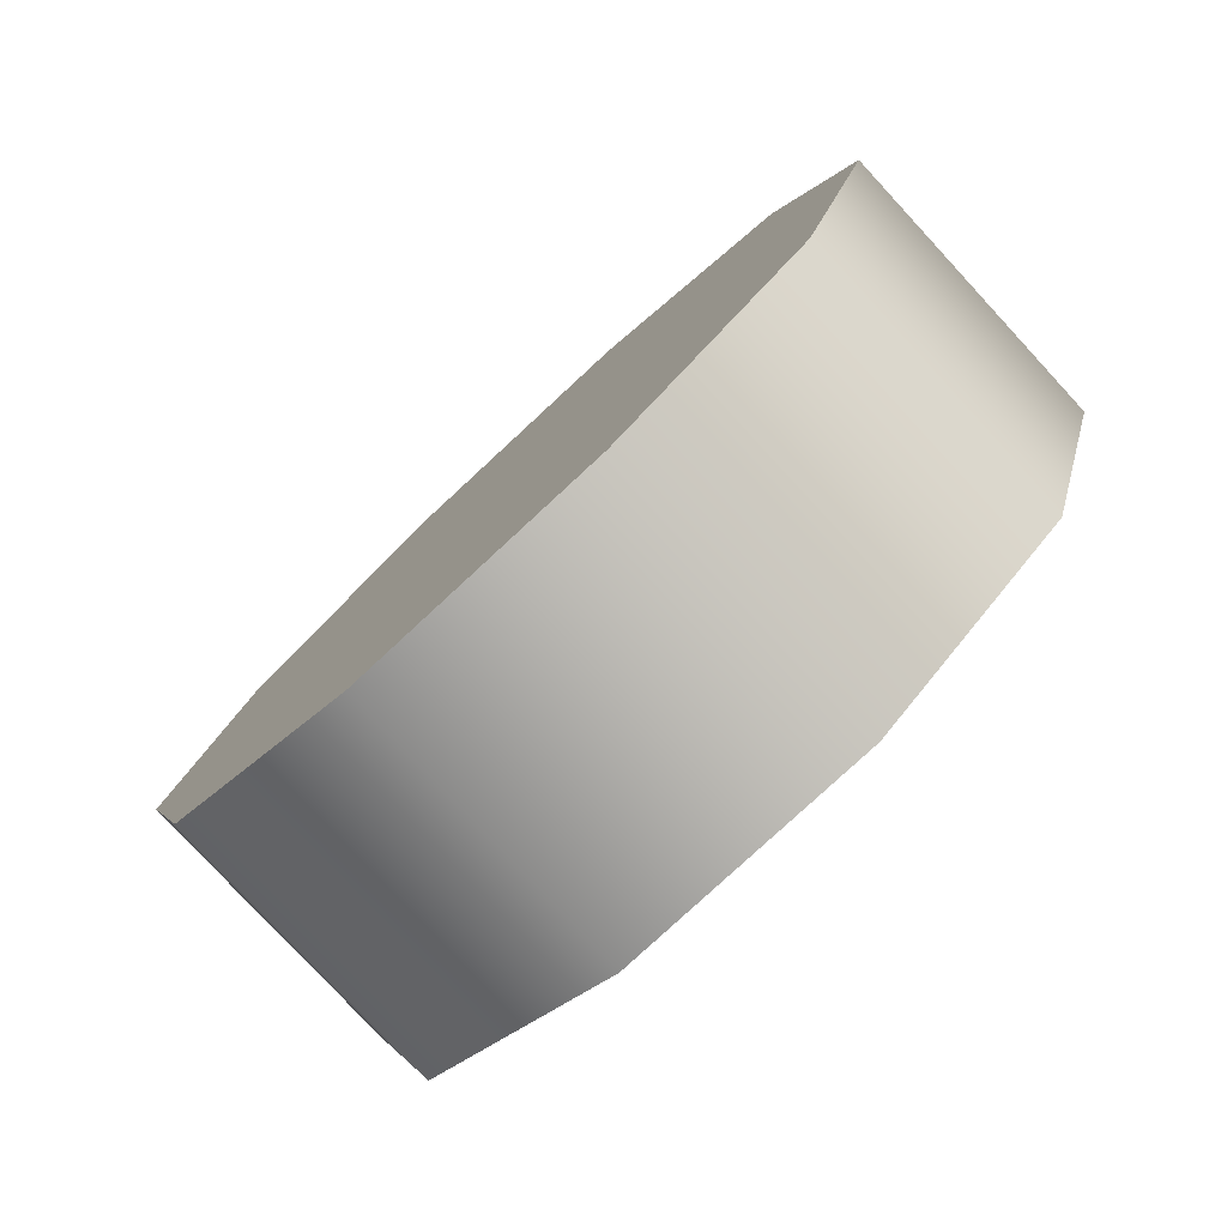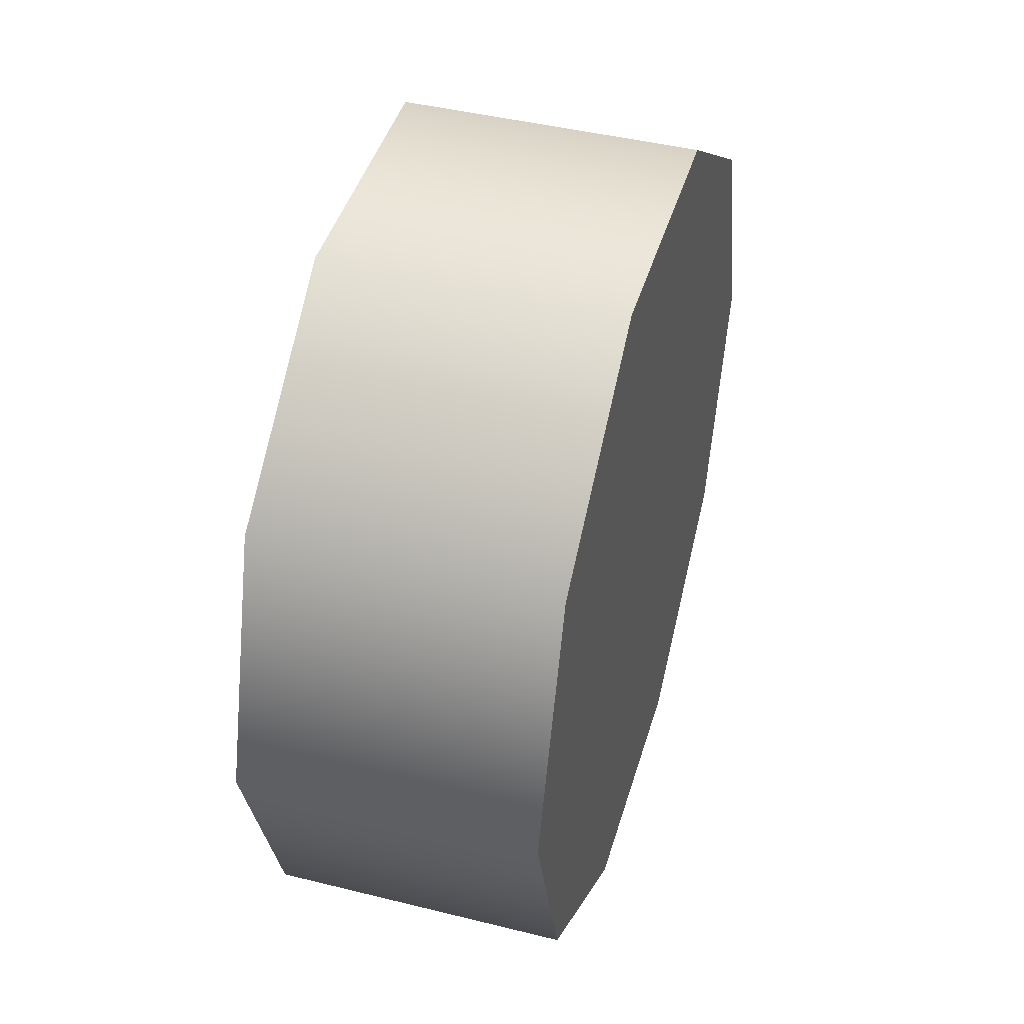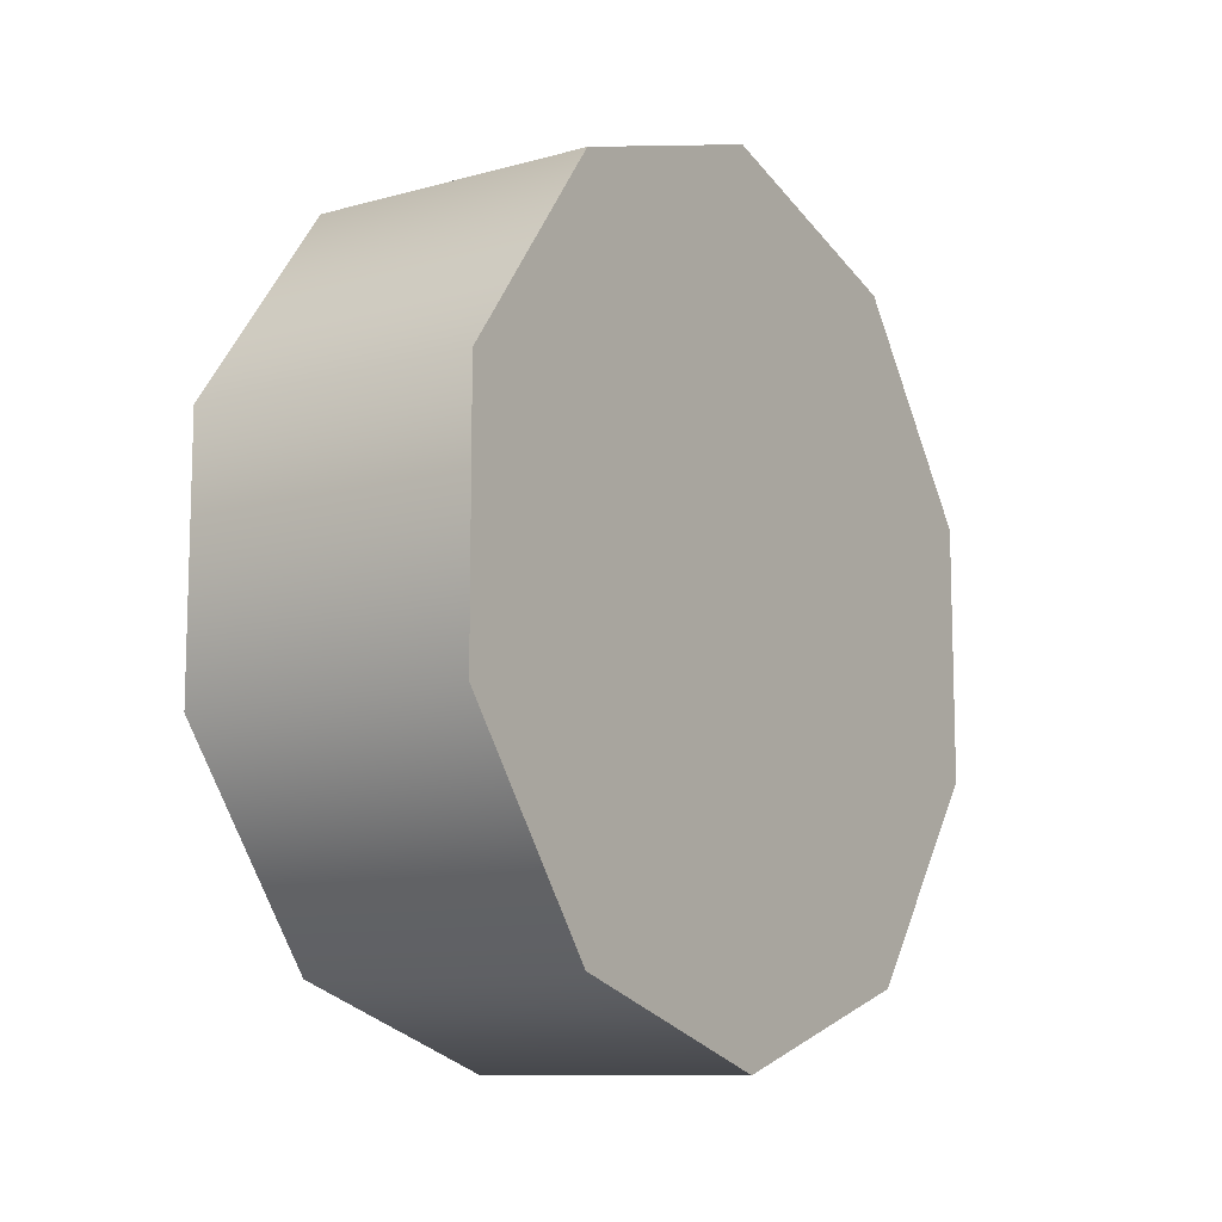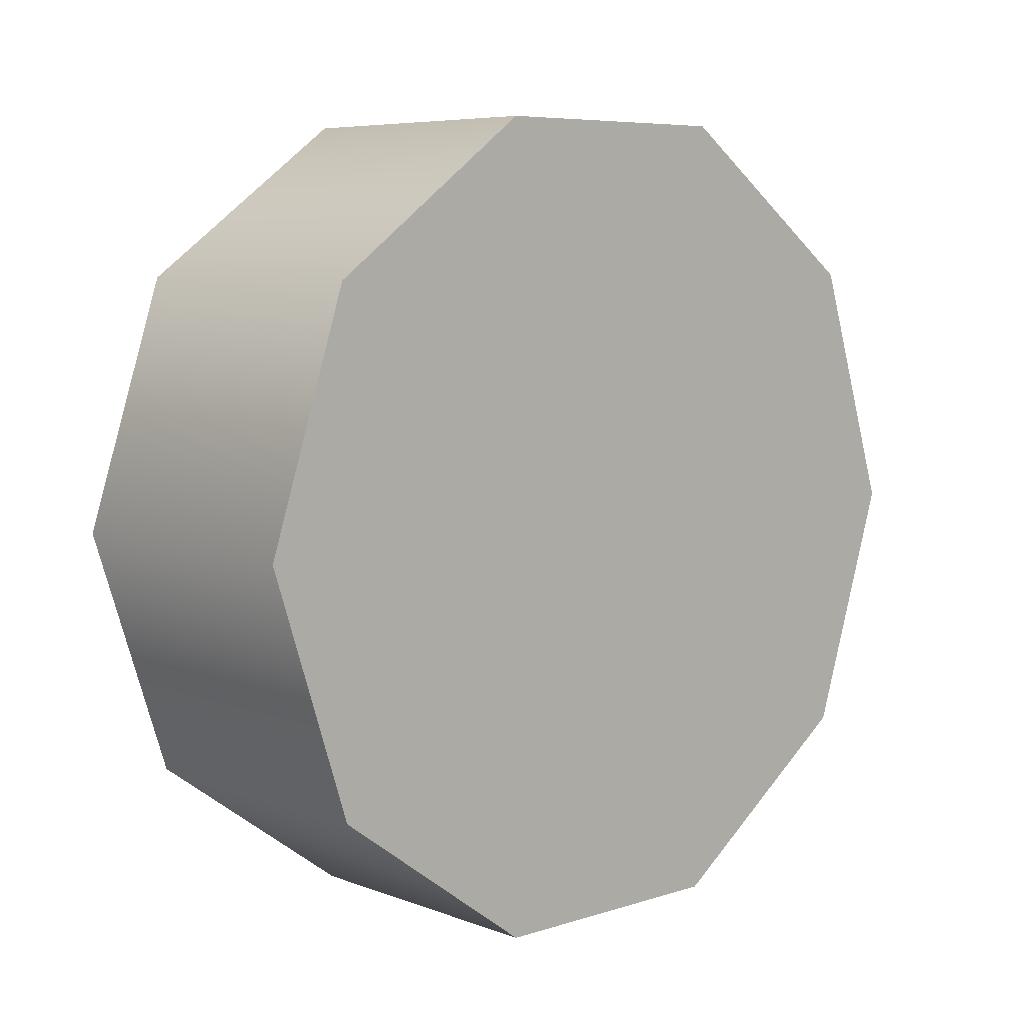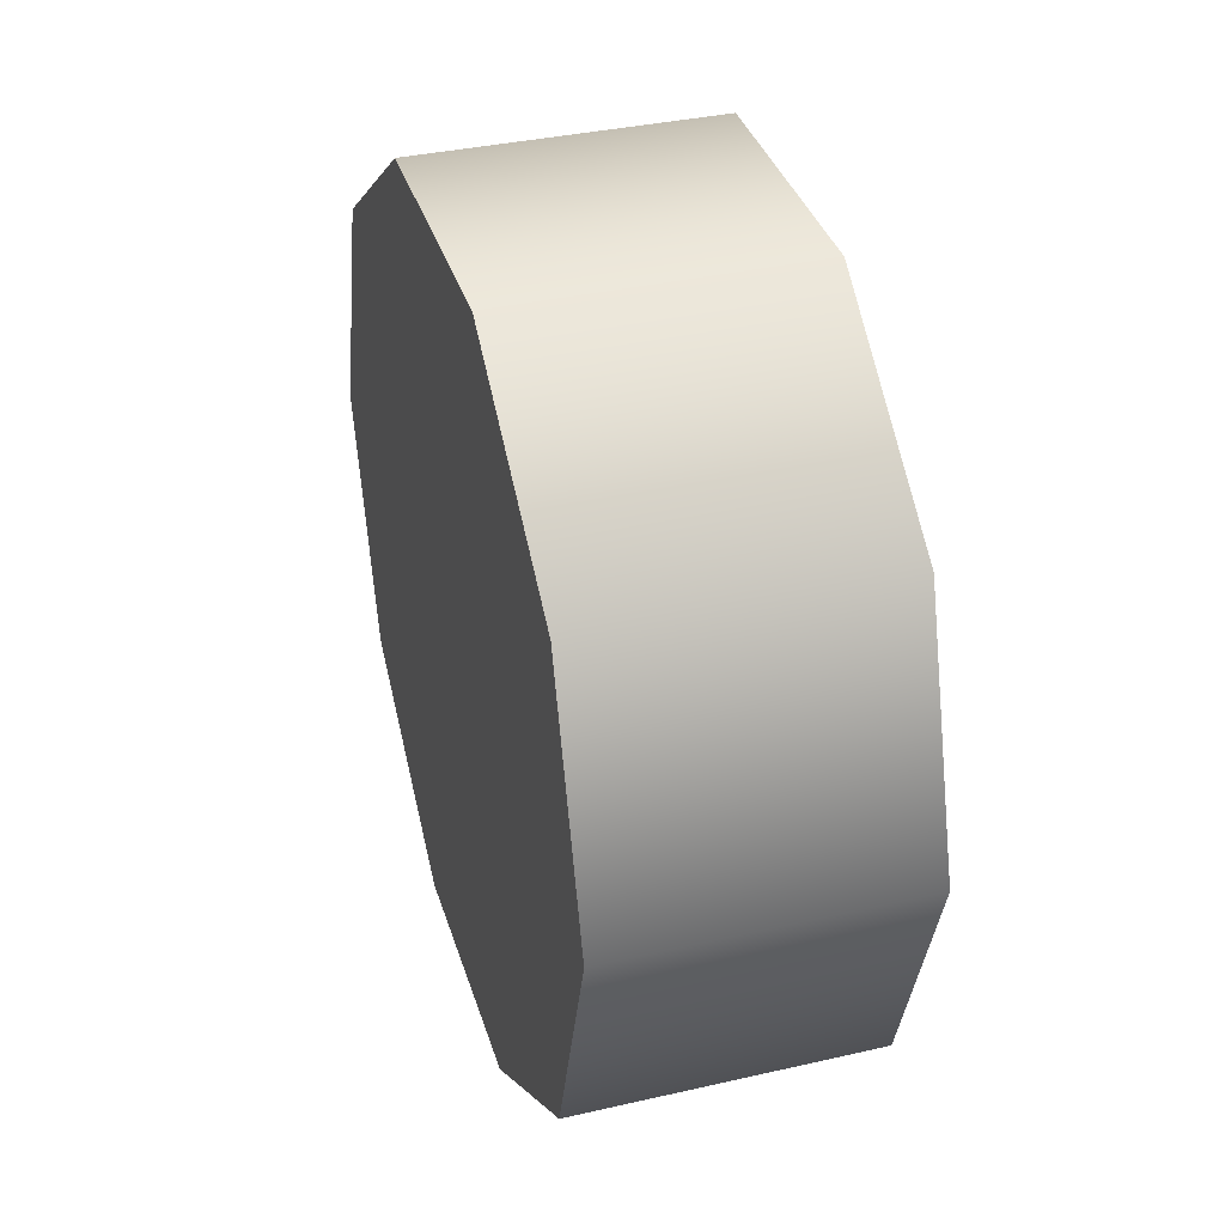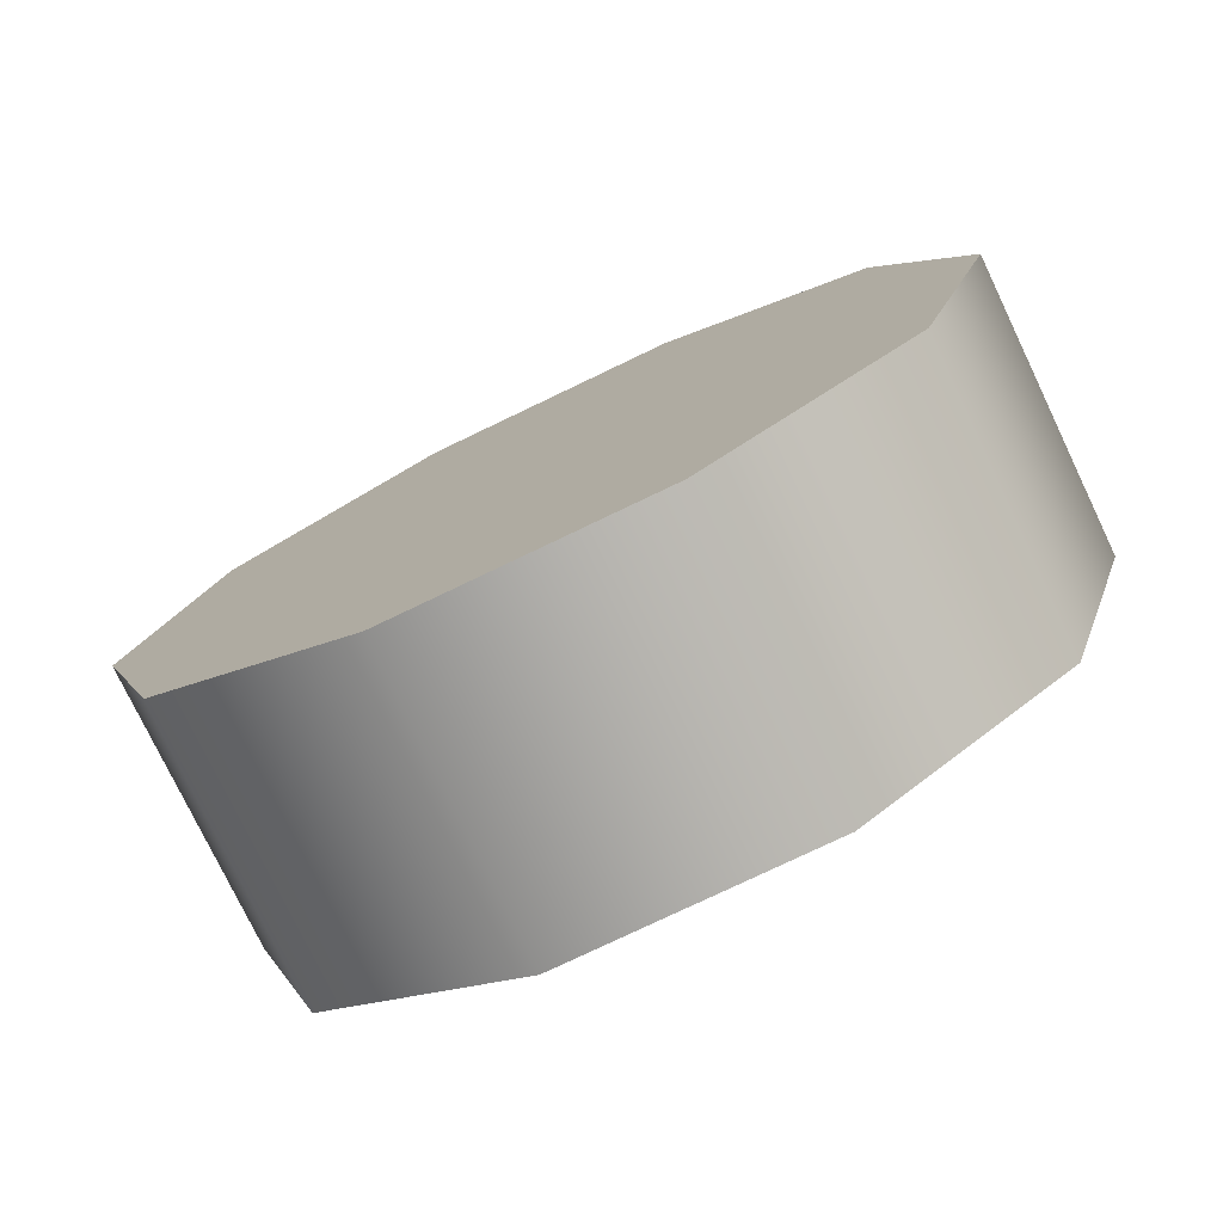
<metadata>
{"format":"obj","ext":"obj","renderer":"f3d","projection":"perspective","resolution":1024,"background":"white","views":[{"elev":-79.2,"azim":-47.2,"up":"+Y"},{"elev":44.1,"azim":-163.8,"up":"+Y"},{"elev":-10.5,"azim":34.6,"up":"+Z"},{"elev":6.8,"azim":47.3,"up":"+Y"},{"elev":36.5,"azim":-16.5,"up":"+Y"},{"elev":-77.2,"azim":-64.4,"up":"+Y"}]}
</metadata>
<code>
v -0.9608 -1.923 0.1095
v -0.9608 -2.017 0.2398
v -1.142 -2.017 0.2398
v -1.142 -1.923 0.1095
v -0.9608 -2.017 0.4008
v -1.142 -2.017 0.4008
v -0.9608 -1.923 0.531
v -1.142 -1.923 0.531
v -0.9608 -1.923 0.531
v -0.9608 -1.77 0.5808
v -1.142 -1.77 0.5808
v -1.142 -1.923 0.531
v -0.9608 -1.617 0.531
v -1.142 -1.617 0.531
v -1.142 -1.522 0.4008
v -0.9608 -1.522 0.4008
v -1.142 -1.522 0.2398
v -0.9608 -1.522 0.2398
v -0.9608 -1.617 0.1095
v -1.142 -1.617 0.1095
v -0.9608 -1.617 0.1095
v -0.9608 -1.77 0.05975
v -1.142 -1.77 0.05975
v -1.142 -1.617 0.1095
v -0.9608 -1.522 0.2398
v -0.9608 -1.522 0.4008
v -0.9608 -1.617 0.531
v -0.9608 -1.617 0.1095
v -0.9608 -1.77 0.5808
v -0.9608 -1.77 0.05975
v -1.142 -1.923 0.531
v -1.142 -1.77 0.5808
v -1.142 -1.617 0.531
v -1.142 -1.522 0.4008
v -1.142 -1.522 0.2398
v -1.142 -1.617 0.1095
v -1.142 -1.77 0.05975
v -1.142 -1.923 0.1095
v -1.142 -2.017 0.2398
v -1.142 -2.017 0.4008
v -0.9608 -1.923 0.531
v -0.9608 -2.017 0.4008
v -0.9608 -2.017 0.2398
v -0.9608 -1.923 0.1095
v -0.9608 -1.77 0.5808
v -0.9608 -1.77 0.05975
g group_61870768_140627911496480
f 1 2 3
f 3 4 1
f 2 5 6
f 6 3 2
f 6 5 7
f 7 8 6
f 9 10 11
f 11 12 9
f 13 14 11
f 11 10 13
f 15 14 13
f 13 16 15
f 17 15 16
f 16 18 17
f 17 18 19
f 19 20 17
f 21 22 23
f 23 24 21
f 4 23 22
f 22 1 4
f 25 26 27
f 28 25 27
f 28 27 29
f 28 29 30
f 31 32 33
f 33 34 35
f 35 36 37
f 37 38 39
f 35 37 39
f 33 35 39
f 31 33 39
f 31 39 40
f 41 42 43
f 41 43 44
f 45 41 44
f 45 44 46

</code>
